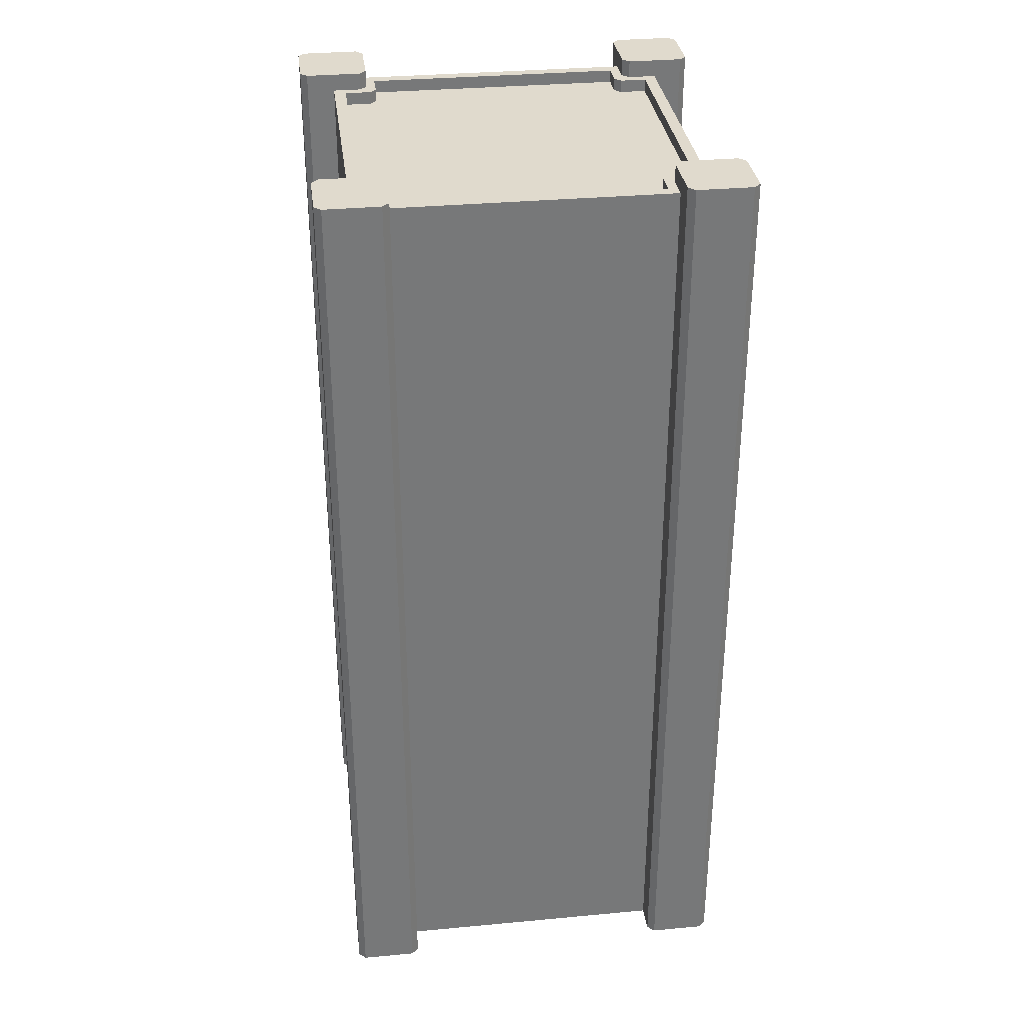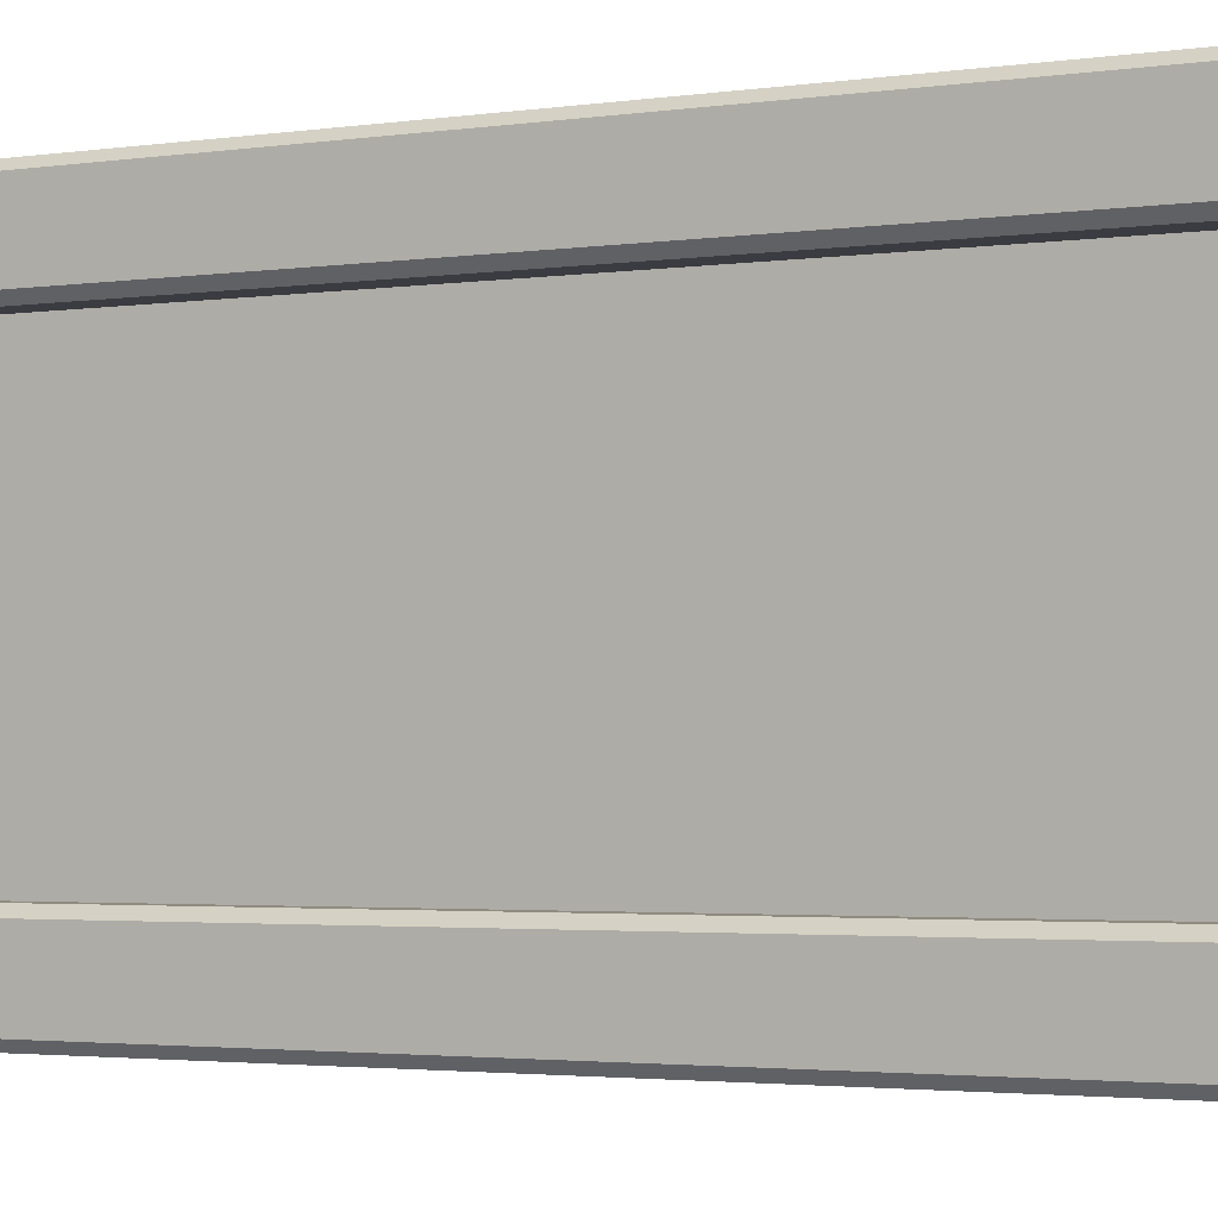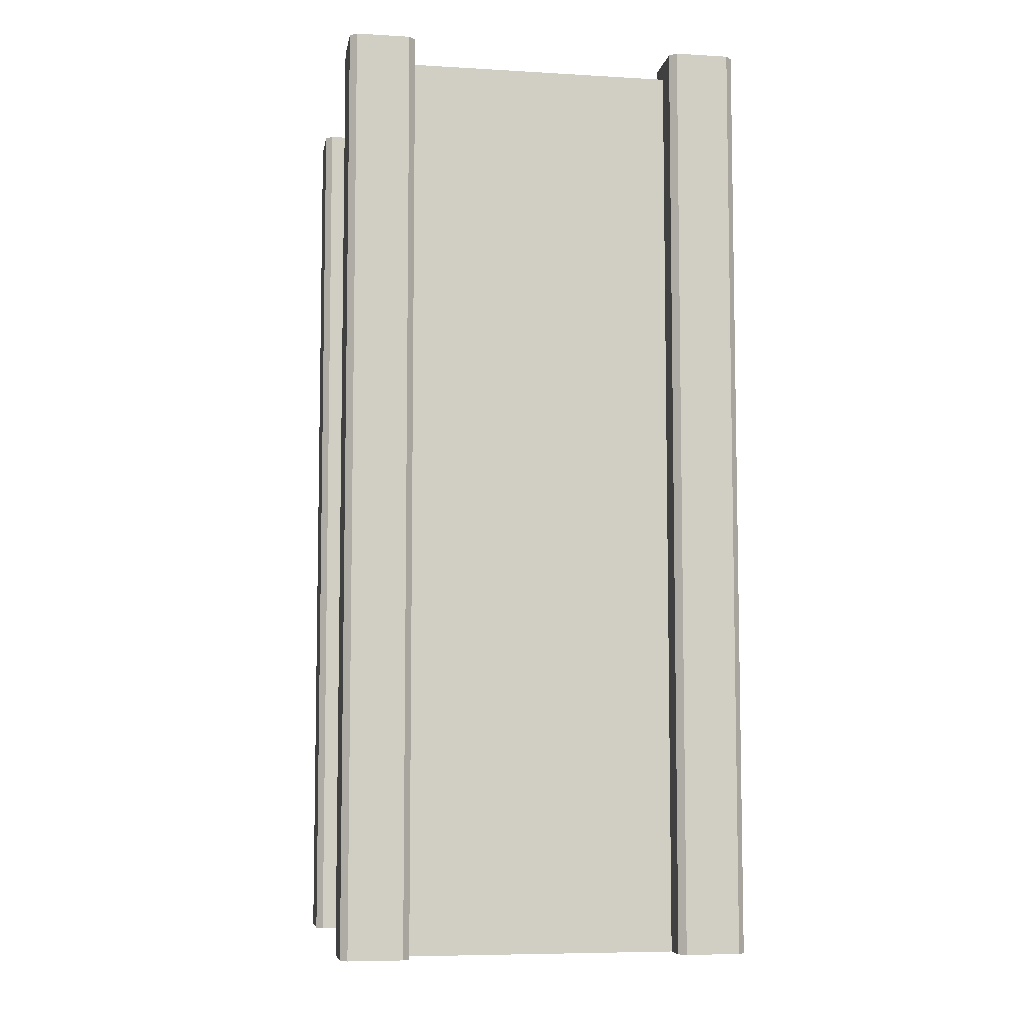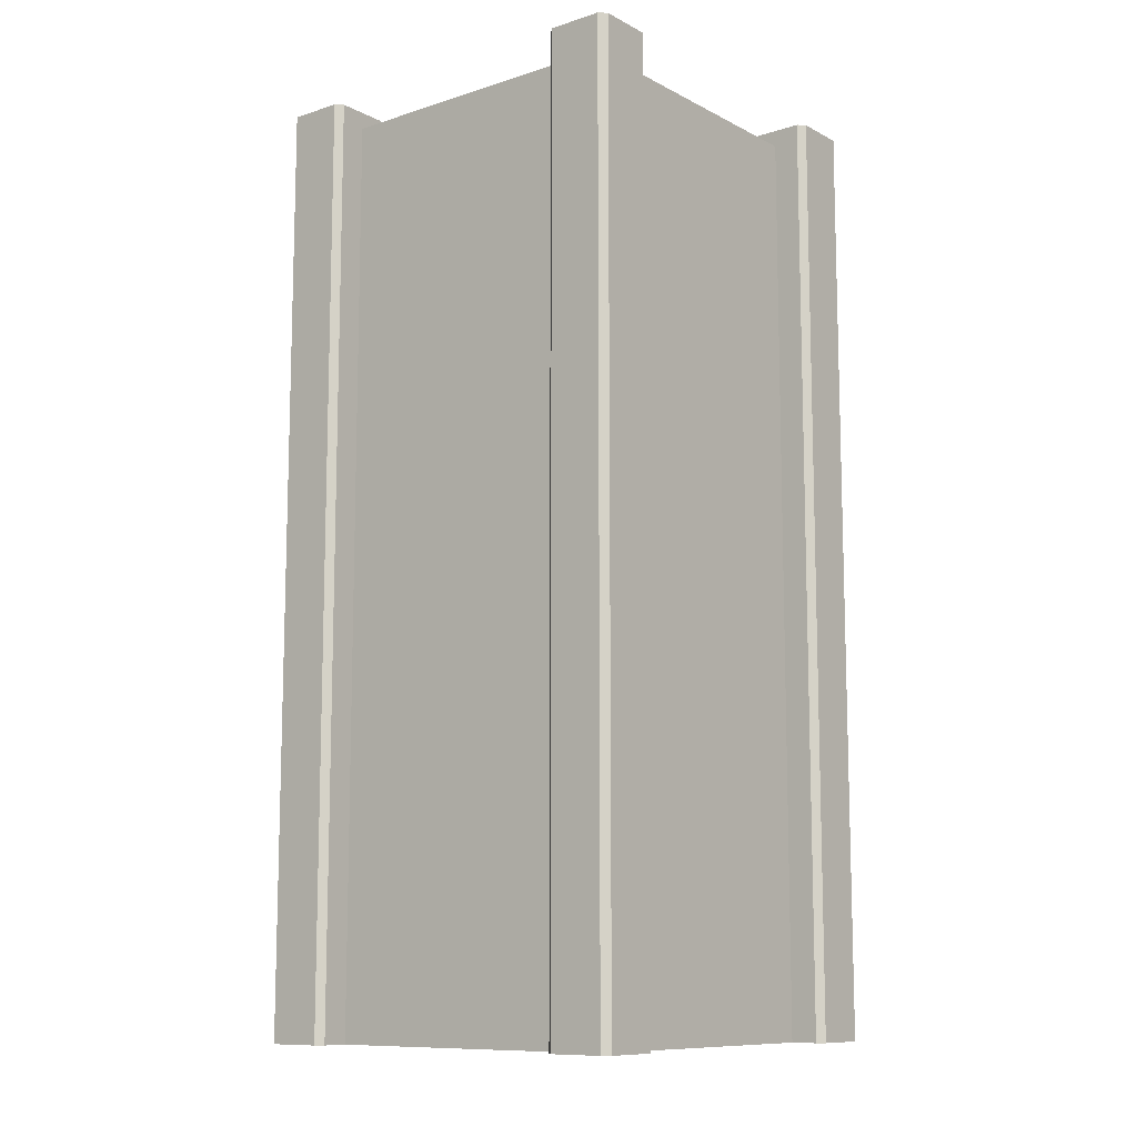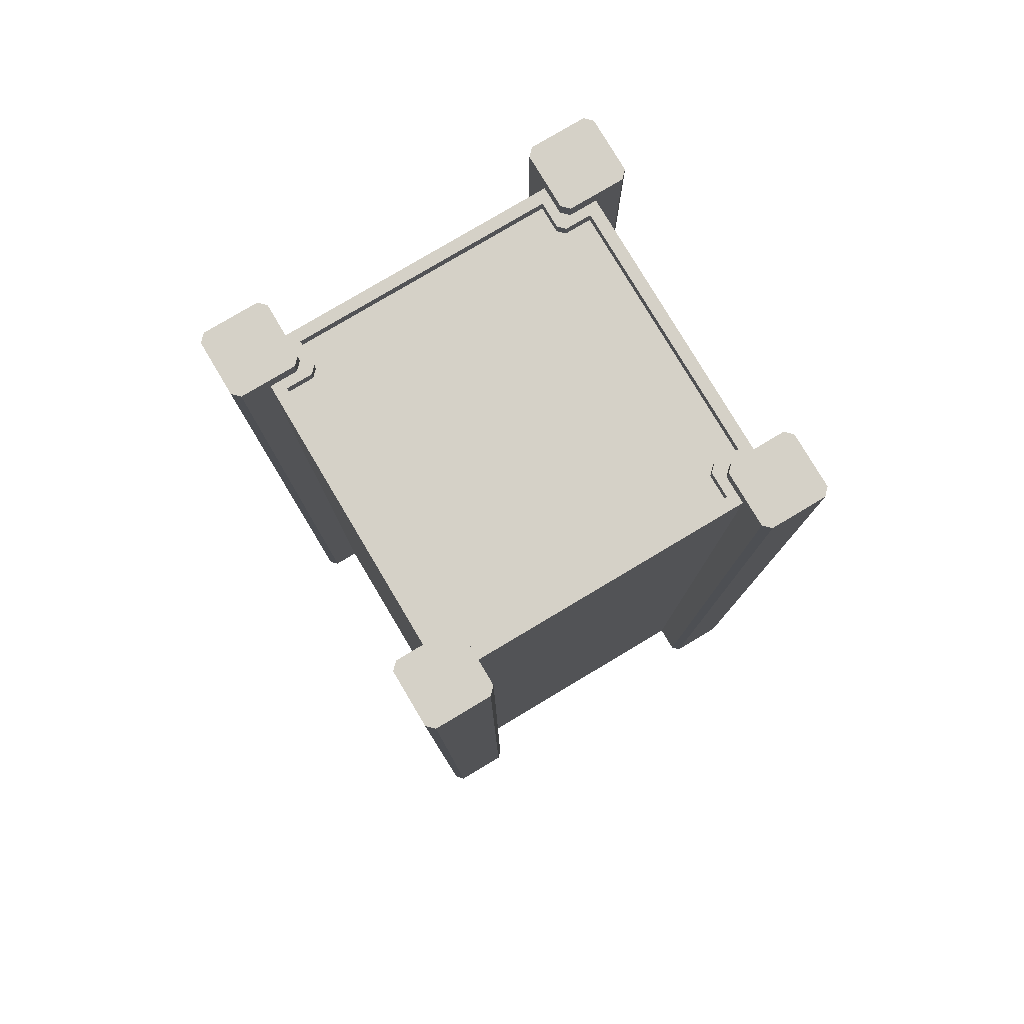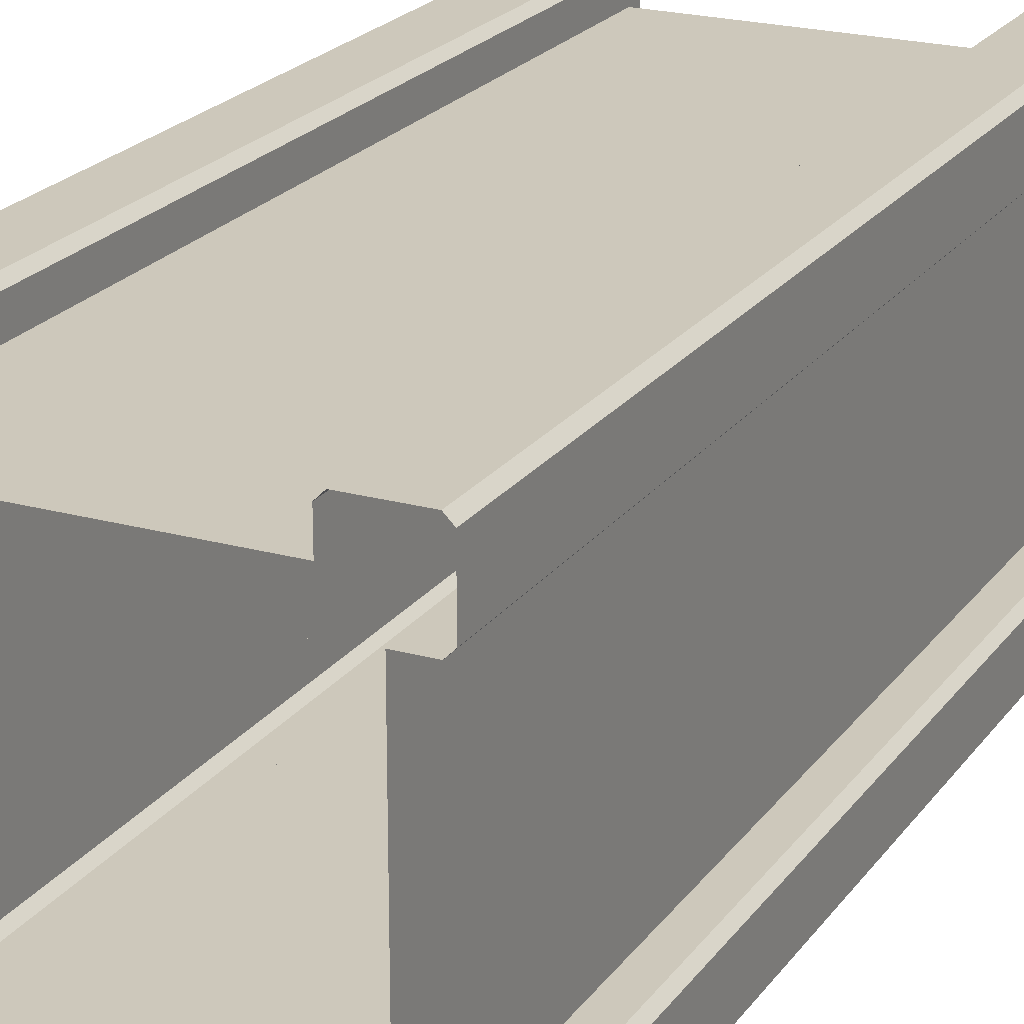
<metadata>
{"format":"obj","ext":"obj","renderer":"f3d","projection":"perspective","resolution":1024,"background":"white","views":[{"elev":33.1,"azim":82.7,"up":"+Y"},{"elev":-2.2,"azim":121.6,"up":"+Z"},{"elev":-7.0,"azim":-9.7,"up":"+Y"},{"elev":-10.5,"azim":128.6,"up":"+Y"},{"elev":79.4,"azim":-120.8,"up":"+Y"},{"elev":21.8,"azim":26.1,"up":"+Z"}]}
</metadata>
<code>
v -66.69 -2.818e-06 64.47
v -64.47 -2.915e-06 66.69
v -66.69 306.6 64.47
v -64.47 306.6 66.69
v -44.46 -2.818e-06 64.47
v -46.68 -2.915e-06 66.69
v -44.46 306.6 64.47
v -46.68 306.6 66.69
v -66.69 306.6 46.68
v -64.47 306.6 44.46
v -66.69 -2.041e-06 46.68
v -64.47 -1.943e-06 44.46
v -55.57 -1.943e-06 44.46
v -44.46 -2.429e-06 55.57
v -44.46 301 55.57
v -55.57 301 44.46
v -46.68 306.6 44.46
v -44.46 306.6 46.68
v -46.68 301 44.46
v -44.46 301 46.68
v 66.69 -2.818e-06 64.47
v 64.47 -2.915e-06 66.69
v 66.69 306.6 64.47
v 64.47 306.6 66.69
v 44.46 -2.818e-06 64.47
v 46.68 -2.915e-06 66.69
v 44.46 306.6 64.47
v 46.68 306.6 66.69
v 66.69 306.6 46.68
v 64.47 306.6 44.46
v 66.69 -2.041e-06 46.68
v 64.47 -1.943e-06 44.46
v 55.57 -1.943e-06 44.46
v 44.46 -2.429e-06 55.57
v 44.46 301 55.57
v 55.57 301 44.46
v 46.68 306.6 44.46
v 44.46 306.6 46.68
v 46.68 301 44.46
v 44.46 301 46.68
v 66.69 2.818e-06 -64.47
v 64.47 2.915e-06 -66.69
v 66.69 306.6 -64.47
v 64.47 306.6 -66.69
v 44.46 2.818e-06 -64.47
v 46.68 2.915e-06 -66.69
v 44.46 306.6 -64.47
v 46.68 306.6 -66.69
v 66.69 306.6 -46.68
v 64.47 306.6 -44.46
v 66.69 2.041e-06 -46.68
v 64.47 1.943e-06 -44.46
v 55.57 1.943e-06 -44.46
v 44.46 2.429e-06 -55.57
v 44.46 301 -55.57
v 55.57 301 -44.46
v 46.68 306.6 -44.46
v 44.46 306.6 -46.68
v 46.68 301 -44.46
v 44.46 301 -46.68
v -66.69 2.818e-06 -64.47
v -64.47 2.915e-06 -66.69
v -66.69 306.6 -64.47
v -64.47 306.6 -66.69
v -44.46 2.818e-06 -64.47
v -46.68 2.915e-06 -66.69
v -44.46 306.6 -64.47
v -46.68 306.6 -66.69
v -66.69 306.6 -46.68
v -64.47 306.6 -44.46
v -66.69 2.041e-06 -46.68
v -64.47 1.943e-06 -44.46
v -55.57 1.943e-06 -44.46
v -44.46 2.429e-06 -55.57
v -44.46 301 -55.57
v -55.57 301 -44.46
v -46.68 306.6 -44.46
v -44.46 306.6 -46.68
v -46.68 301 -44.46
v -44.46 301 -46.68
v -41.41 301 51.76
v 41.41 301 51.76
v -41.41 301 43.48
v -51.76 301 41.41
v -43.48 301 41.41
v 51.76 301 41.41
v 51.76 301 -41.41
v 41.41 301 43.48
v 43.48 301 41.41
v 41.41 301 -51.76
v -41.41 301 -51.76
v 41.41 301 -43.48
v 43.48 301 -41.41
v -51.76 301 -41.41
v -41.41 301 -43.48
v -43.48 301 -41.41
v -41.41 296.9 51.76
v 41.41 296.9 51.76
v -41.41 296.9 43.48
v -51.76 296.9 41.41
v -43.48 296.9 41.41
v 51.76 296.9 41.41
v 51.76 296.9 -41.41
v 41.41 296.9 43.48
v 43.48 296.9 41.41
v 41.41 296.9 -51.76
v -41.41 296.9 -51.76
v 41.41 296.9 -43.48
v 43.48 296.9 -41.41
v -51.76 296.9 -41.41
v -41.41 296.9 -43.48
v -43.48 296.9 -41.41
g Apartment_6
f 8 4 2
f 2 6 8
f 10 17 19
f 10 19 16
f 10 16 13
f 10 13 12
f 3 9 11
f 11 1 3
f 8 7 18
f 8 18 17
f 8 17 10
f 8 10 9
f 8 9 3
f 8 3 4
f 4 3 1
f 1 2 4
f 7 8 6
f 6 5 7
f 9 10 12
f 12 11 9
f 35 15 14
f 14 34 35
f 73 13 16
f 16 76 73
f 15 20 18
f 15 18 7
f 15 7 5
f 15 5 14
f 17 18 20
f 20 19 17
f 24 23 29
f 24 29 30
f 24 30 37
f 24 37 38
f 24 38 27
f 24 27 28
f 36 39 37
f 36 37 30
f 33 36 30
f 32 33 30
f 31 32 30
f 30 29 31
f 21 31 29
f 29 23 21
f 22 21 23
f 23 24 22
f 26 22 24
f 24 28 26
f 25 26 28
f 28 27 25
f 35 34 25
f 35 25 27
f 35 27 38
f 35 38 40
f 37 39 40
f 40 38 37
f 48 44 42
f 42 46 48
f 50 57 59
f 50 59 56
f 50 56 53
f 50 53 52
f 43 49 51
f 51 41 43
f 49 43 44
f 49 44 48
f 49 48 47
f 49 47 58
f 49 58 57
f 49 57 50
f 44 43 41
f 41 42 44
f 47 48 46
f 46 45 47
f 49 50 52
f 52 51 49
f 75 55 54
f 54 74 75
f 33 53 56
f 56 36 33
f 55 60 58
f 55 58 47
f 55 47 45
f 55 45 54
f 57 58 60
f 60 59 57
f 63 69 70
f 63 70 77
f 63 77 78
f 63 78 67
f 63 67 68
f 63 68 64
f 76 79 77
f 76 77 70
f 73 76 70
f 72 73 70
f 71 72 70
f 70 69 71
f 61 71 69
f 69 63 61
f 62 61 63
f 63 64 62
f 66 62 64
f 64 68 66
f 65 66 68
f 68 67 65
f 75 74 65
f 75 65 67
f 75 67 78
f 75 78 80
f 77 79 80
f 80 78 77
f 15 35 82
f 82 81 15
f 20 15 81
f 81 83 20
f 16 19 85
f 85 84 16
f 19 20 83
f 83 85 19
f 36 56 87
f 87 86 36
f 35 40 88
f 88 82 35
f 39 36 86
f 86 89 39
f 40 39 89
f 89 88 40
f 55 75 91
f 91 90 55
f 60 55 90
f 90 92 60
f 56 59 93
f 93 87 56
f 59 60 92
f 92 93 59
f 76 16 84
f 84 94 76
f 75 80 95
f 95 91 75
f 79 76 94
f 94 96 79
f 80 79 96
f 96 95 80
f 81 82 98
f 98 97 81
f 83 81 97
f 97 99 83
f 84 85 101
f 101 100 84
f 85 83 99
f 99 101 85
f 86 87 103
f 103 102 86
f 82 88 104
f 104 98 82
f 89 86 102
f 102 105 89
f 88 89 105
f 105 104 88
f 90 91 107
f 107 106 90
f 92 90 106
f 106 108 92
f 87 93 109
f 109 103 87
f 93 92 108
f 108 109 93
f 94 84 100
f 100 110 94
f 91 95 111
f 111 107 91
f 96 94 110
f 110 112 96
f 95 96 112
f 112 111 95
f 112 110 100
f 99 97 98
f 101 99 98
f 101 98 104
f 105 102 103
f 104 105 103
f 104 103 109
f 108 106 107
f 109 108 107
f 109 107 111
f 104 109 111
f 101 104 111
f 100 101 111
f 112 100 111

</code>
